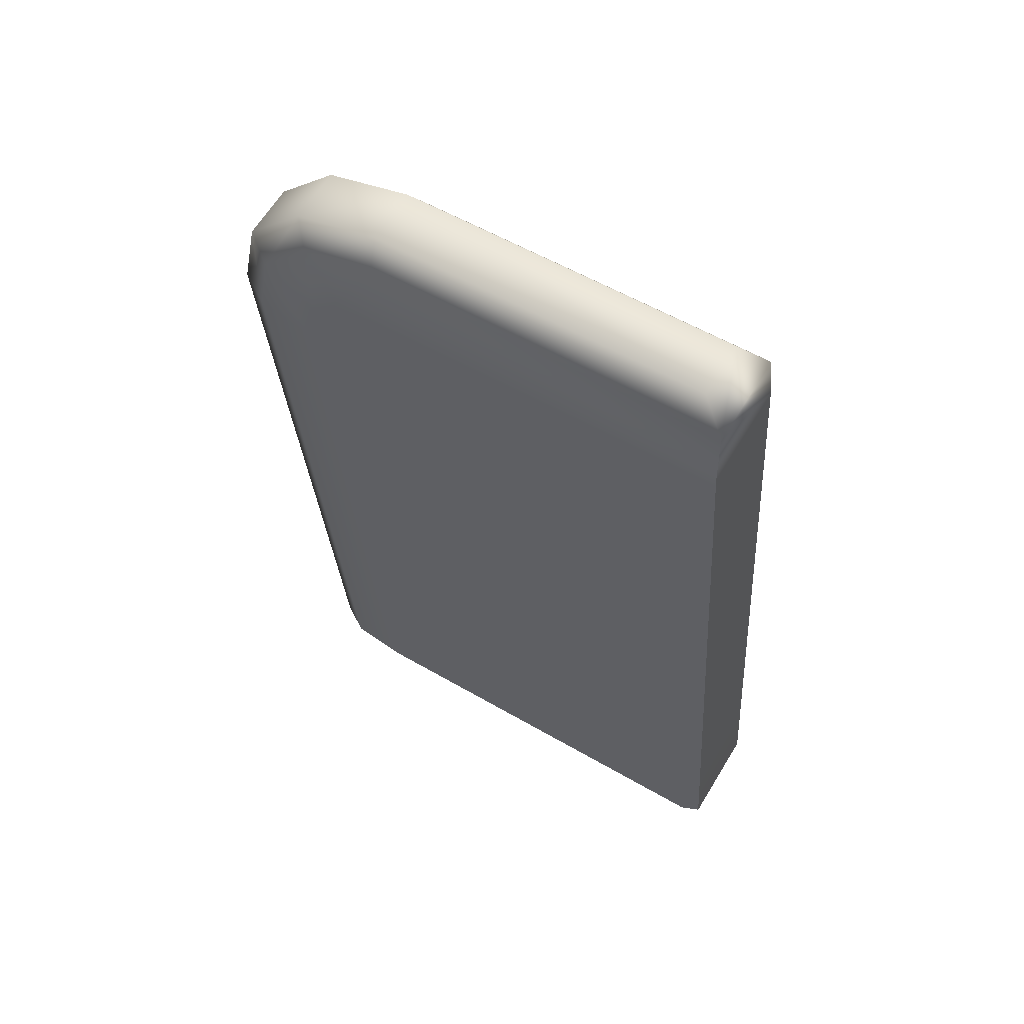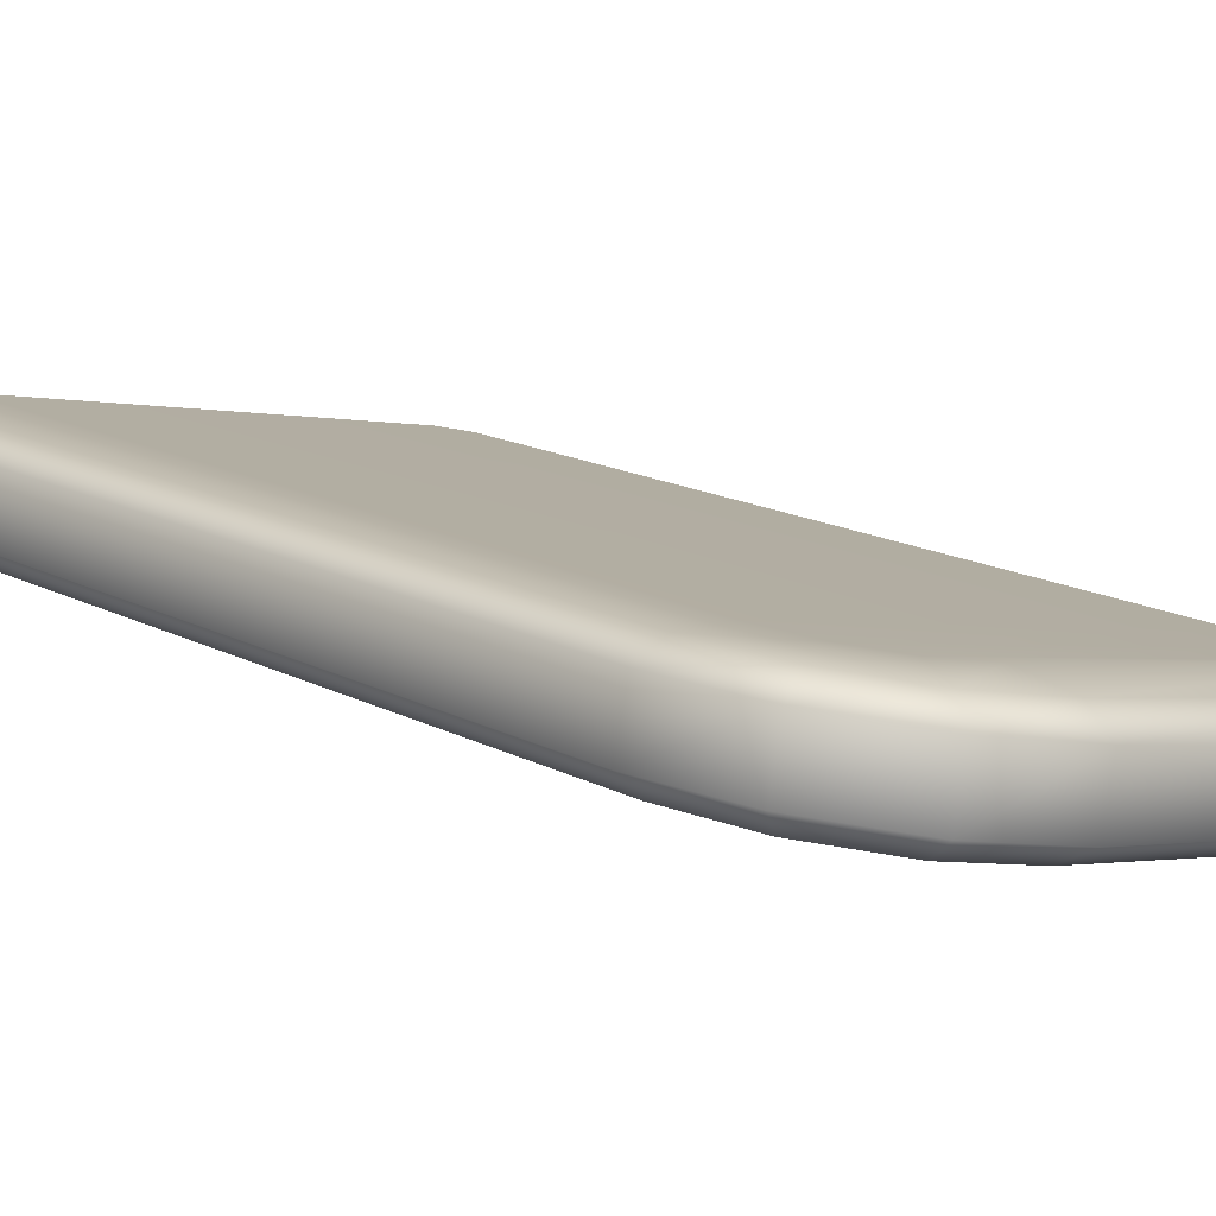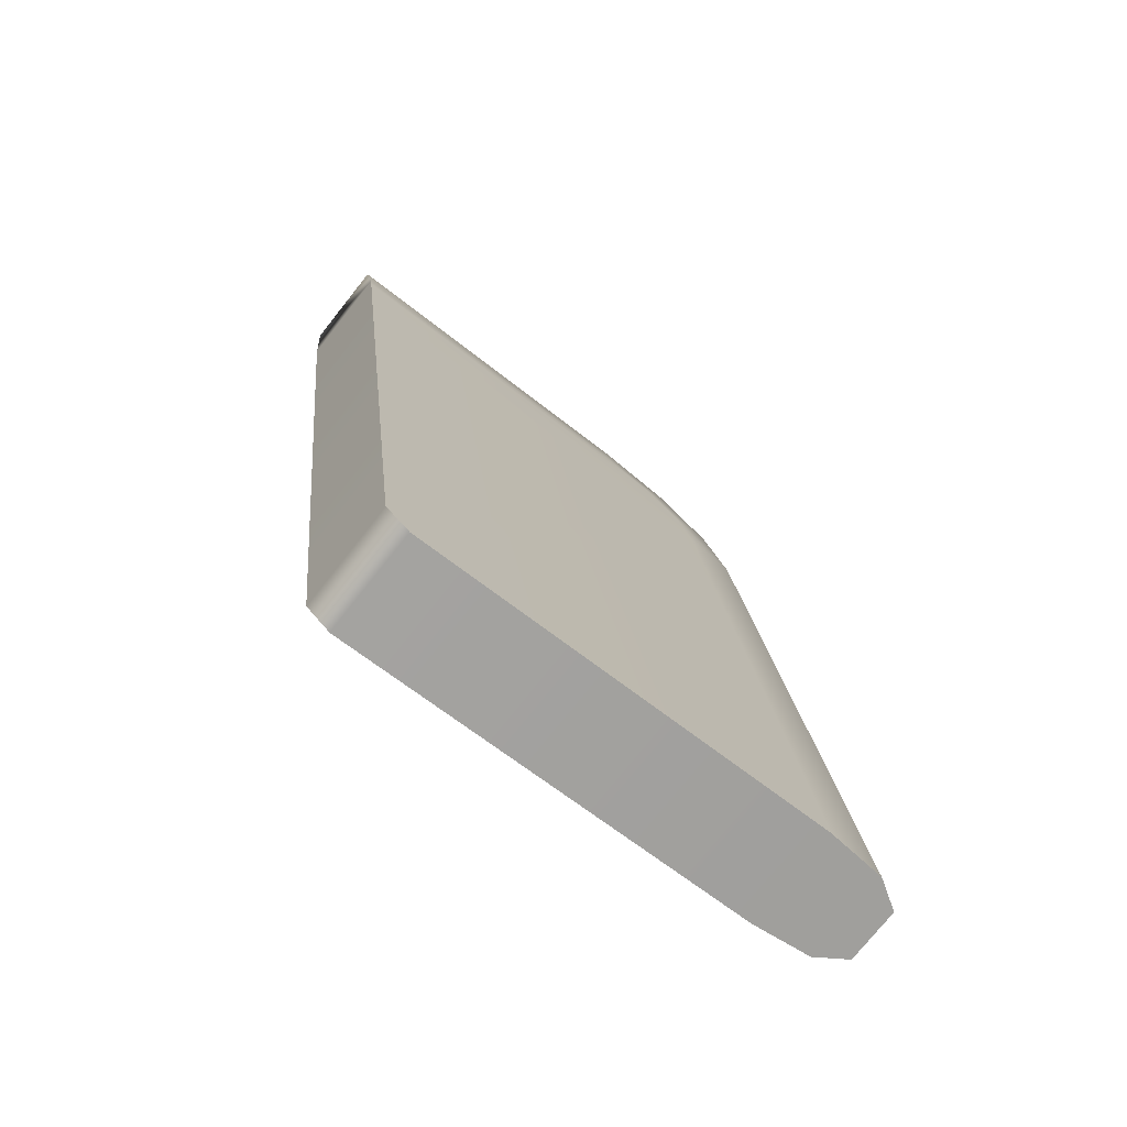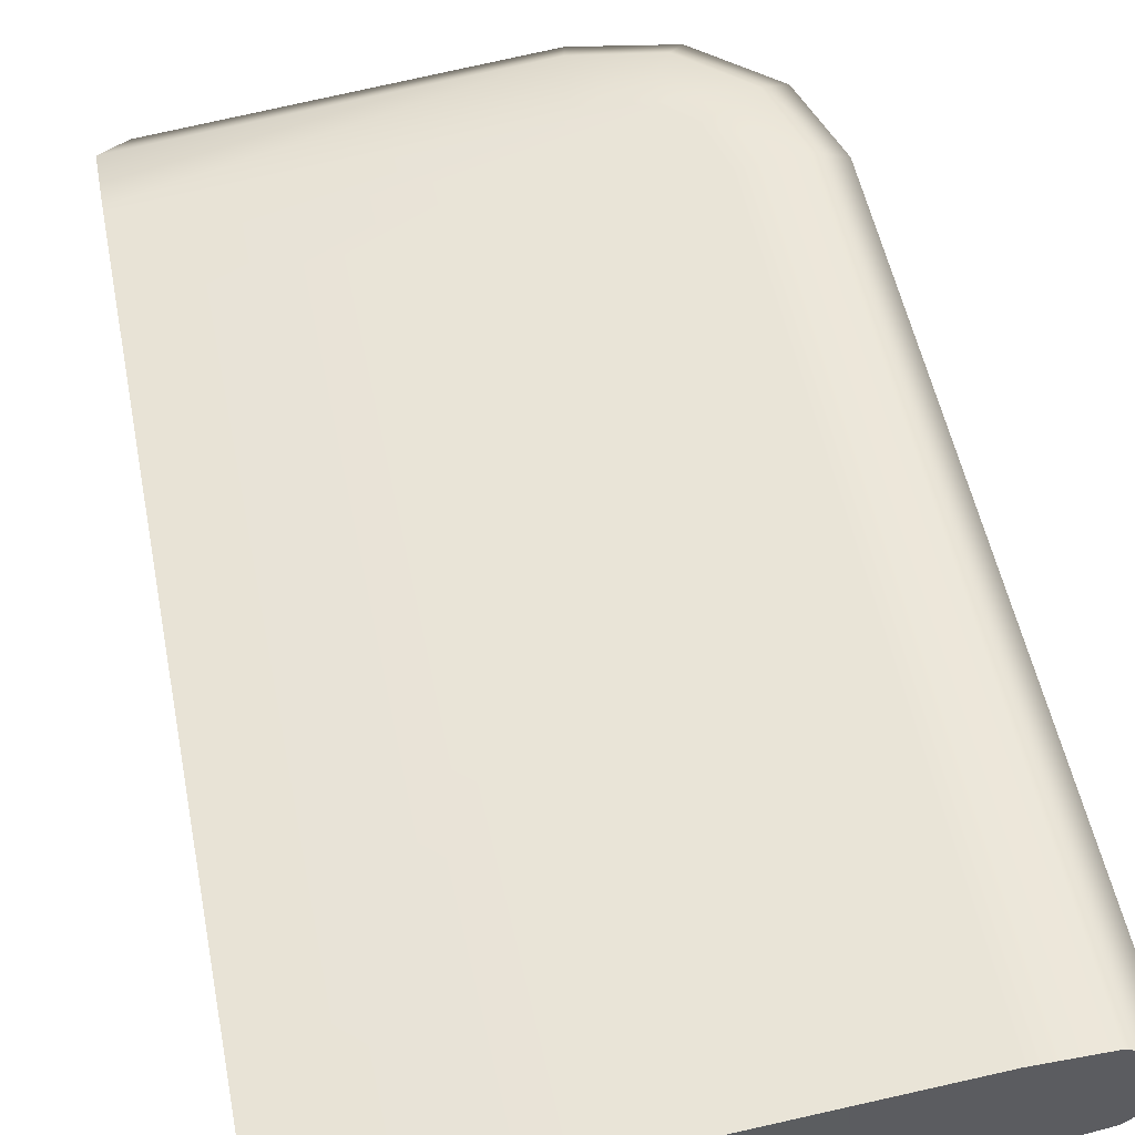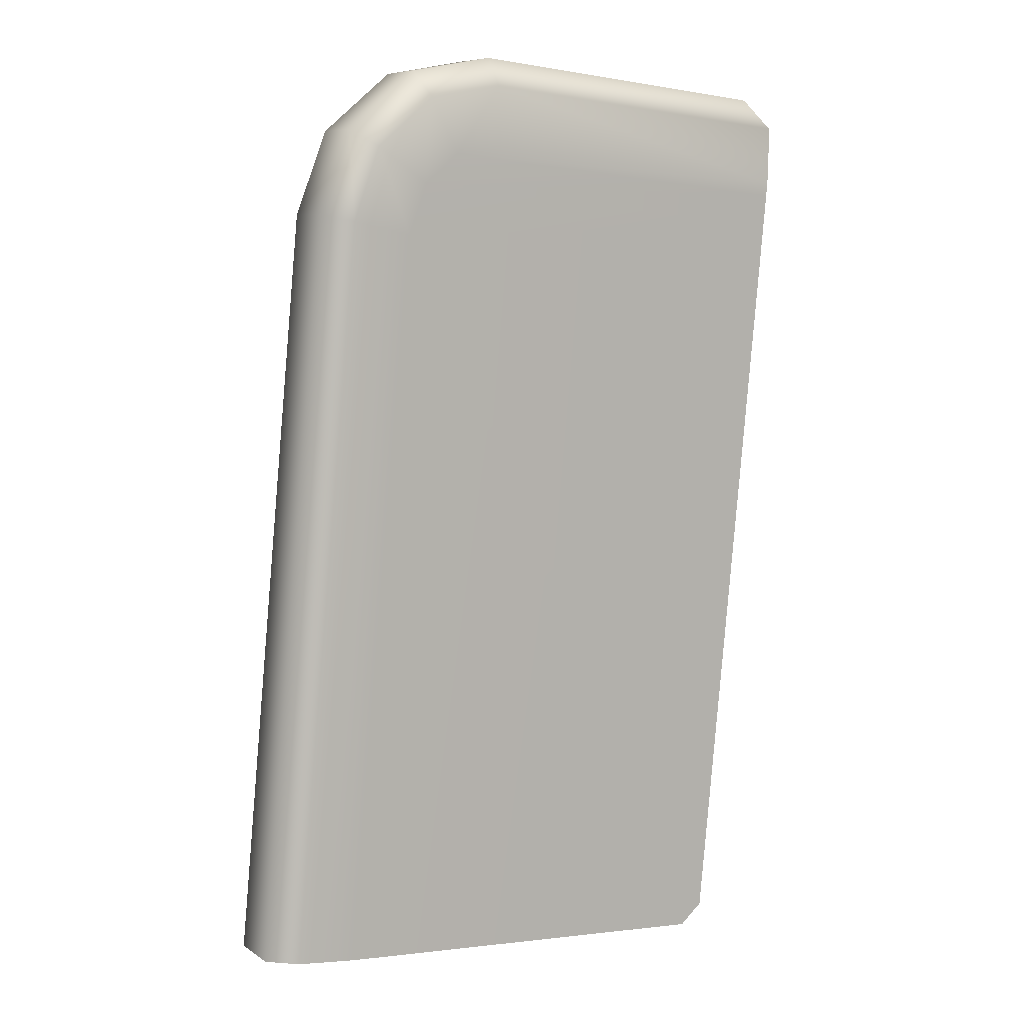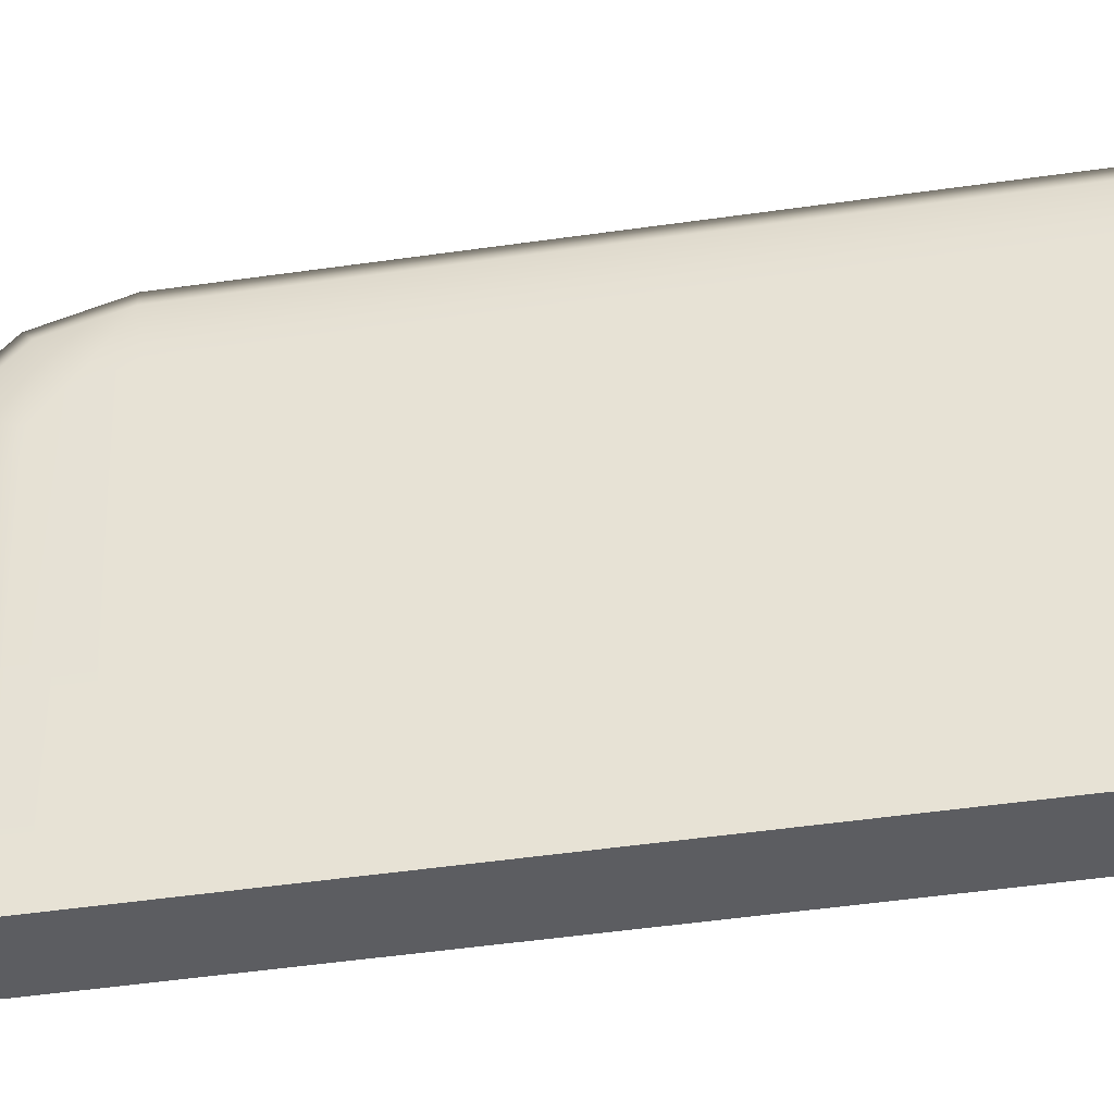
<metadata>
{"format":"obj","ext":"obj","renderer":"f3d","projection":"perspective","resolution":1024,"background":"white","views":[{"elev":54.3,"azim":-153.0,"up":"+Y"},{"elev":5.3,"azim":136.6,"up":"+Z"},{"elev":-65.0,"azim":-43.6,"up":"+Y"},{"elev":58.7,"azim":-11.0,"up":"+Z"},{"elev":-1.1,"azim":143.3,"up":"+Y"},{"elev":48.0,"azim":-92.0,"up":"+Z"}]}
</metadata>
<code>
g default
v 0.4502 1.241 -0.145
v 0.1961 1.491 -0.201
v 0.3232 1.458 -0.186
v 0.4162 1.367 -0.1655
v 0.438 1.262 0.003078
v 0.404 1.388 -0.01742
v 0.3109 1.479 -0.03794
v 0.1839 1.512 -0.05298
v 0.4894 1.265 -0.02347
v 0.4968 1.252 -0.1123
v 0.1928 1.556 -0.0889
v 0.2001 1.544 -0.1777
v 0.3375 1.517 -0.07142
v 0.3448 1.504 -0.1602
v 0.4481 1.408 -0.04702
v 0.4554 1.396 -0.1358
v 0.3513 1.226 -0.1602
v 0.1837 1.39 -0.1972
v 0.2723 1.368 -0.1867
v 0.3276 1.313 -0.1745
v 0.3376 1.249 0.005835
v 0.3139 1.337 -0.008457
v 0.2586 1.391 -0.02064
v 0.17 1.414 -0.03113
v -0.4092 1.505 -0.101
v -0.3646 1.55 -0.134
v -0.3573 1.537 -0.2228
v -0.397 1.484 -0.249
v -0.3962 1.384 -0.2441
v -0.3962 1.36 -0.2408
v -0.3962 1.305 -0.2331
v -0.3962 1.217 -0.2207
v -0.4099 1.241 -0.05466
v -0.4099 1.329 -0.06703
v -0.4099 1.383 -0.07475
v -0.4099 1.407 -0.07806
v 0.4502 -0.01285 0.03126
v 0.438 0.007961 0.1793
v 0.4894 0.004357 0.1537
v 0.4968 -0.008127 0.06484
v 0.3513 -0.01524 0.01421
v 0.3376 0.008091 0.1802
v -0.3962 0.01338 -0.05151
v -0.3588 -0.02332 -0.04327
v -0.3725 1.3e-05 0.1228
v -0.4099 0.03672 0.1145
g FoodRUpperCaninesOverbite
f 9 39 40 10
f 11 13 14 12
f 13 15 16 14
f 15 9 10 16
f 3 2 12 14
f 4 3 14 16
f 1 4 16 10
f 5 38 39 9
f 6 5 9 15
f 7 6 15 13
f 8 7 13 11
f 1 37 41 17
f 2 3 19 18
f 3 4 20 19
f 4 1 17 20
f 5 6 22 21
f 6 7 23 22
f 7 8 24 23
f 25 8 11 26
f 27 26 11 12
f 2 28 27 12
f 29 28 2 18
f 19 30 29 18
f 20 31 30 19
f 17 32 31 20
f 17 44 43
f 21 33 46
f 22 34 33 21
f 23 35 34 22
f 36 35 23 24
f 8 25 36 24
f 40 37 1 10
f 42 38 5 21
f 28 29 36 25
f 29 30 35 36
f 30 31 34 35
f 31 32 33 34
f 32 43 46 33
f 45 44 41 42
f 41 37 38 42
f 40 39 38 37
f 26 27 28 25
f 43 44 45 46
f 21 45 42
f 21 46 45
f 17 43 32
f 17 41 44

</code>
